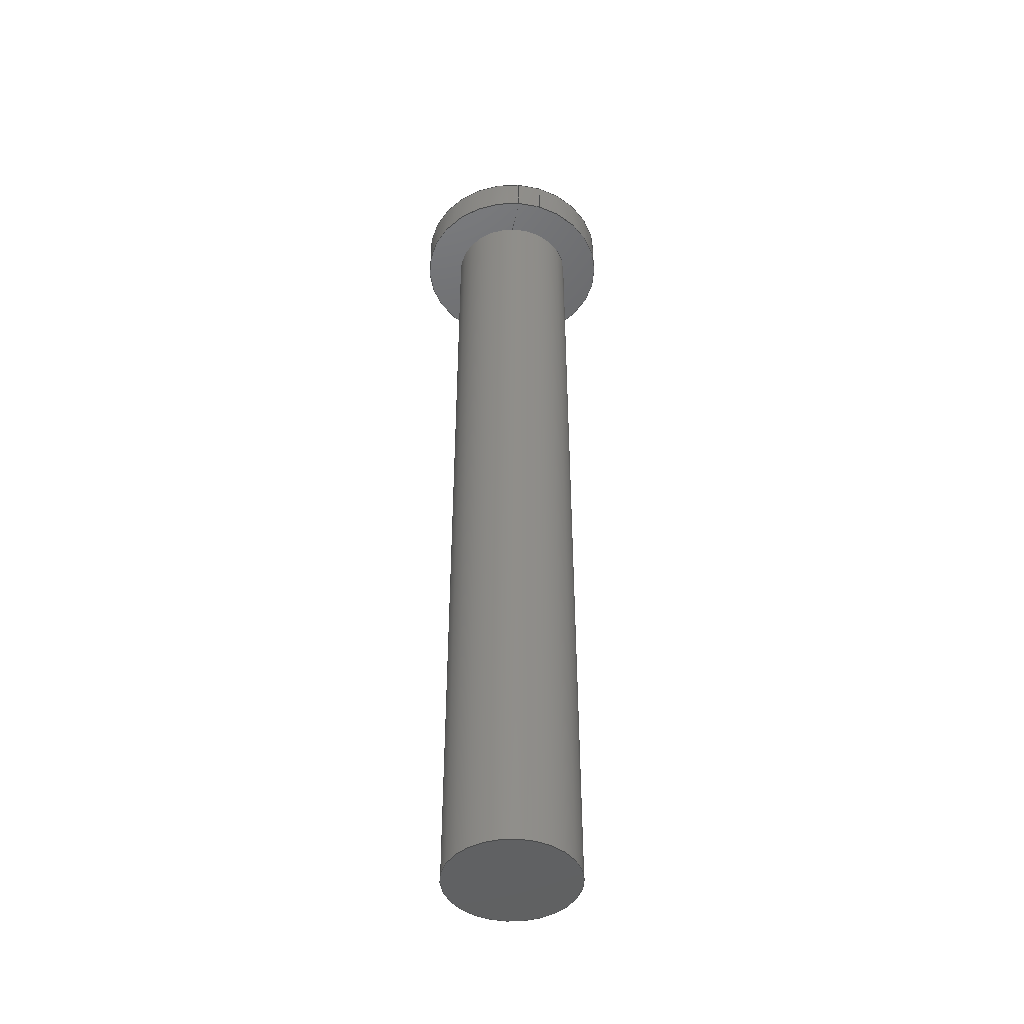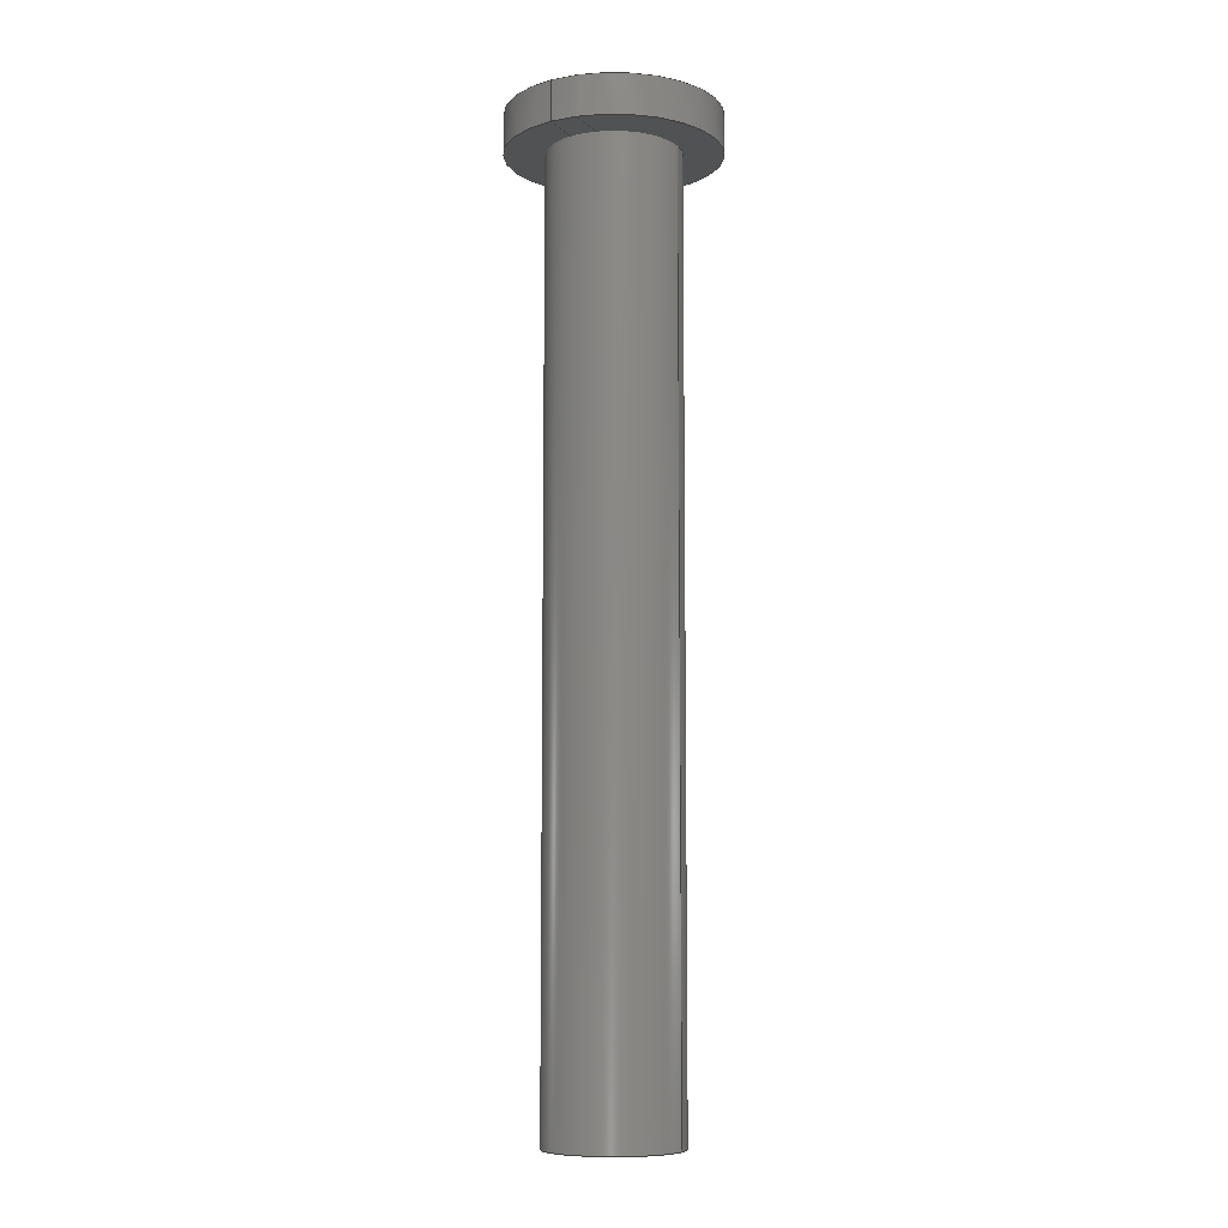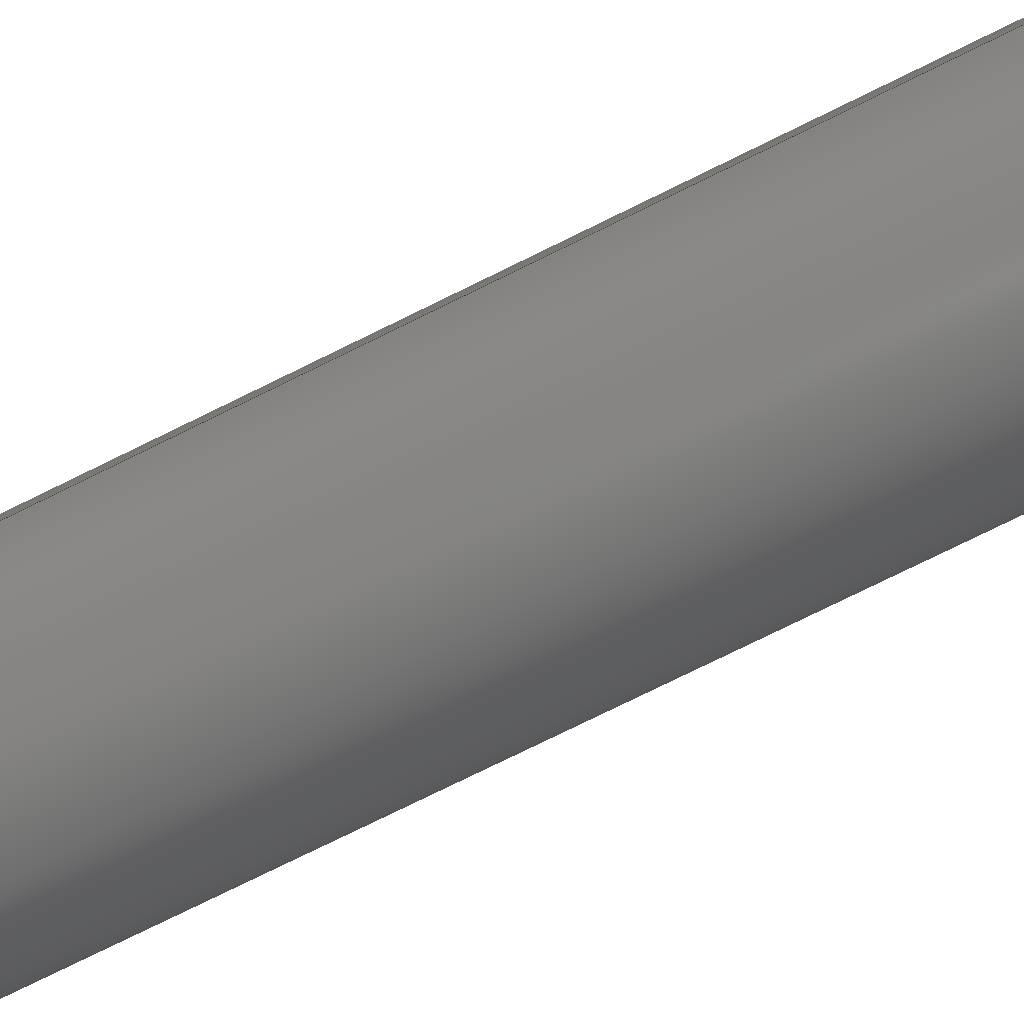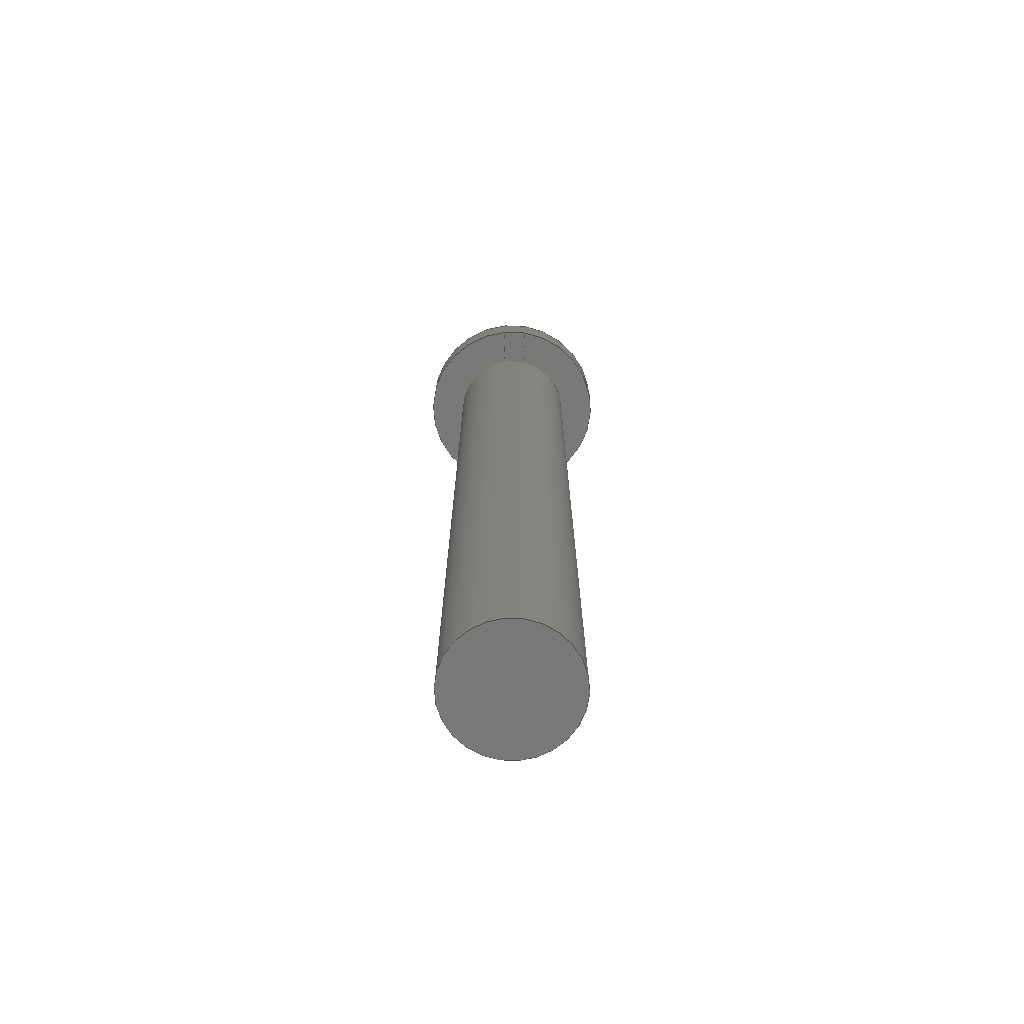
<metadata>
{"format":"step","ext":"step","renderer":"f3d","projection":"perspective","resolution":1024,"background":"white","views":[{"elev":-45.6,"azim":168.4,"up":"+Y"},{"elev":-8.6,"azim":-154.2,"up":"+Y"},{"elev":-72.3,"azim":-63.3,"up":"+Z"},{"elev":-71.7,"azim":177.8,"up":"+Y"}]}
</metadata>
<code>
ISO-10303-21;
DATA;
#1=MECHANICAL_DESIGN_GEOMETRIC_PRESENTATION_REPRESENTATION('',(#4,#5,
#6,#7),#305);
#2=SHAPE_REPRESENTATION_RELATIONSHIP('SRR','None',#312,#3);
#3=ADVANCED_BREP_SHAPE_REPRESENTATION('',(#8,#9,#10,#11),#304);
#4=STYLED_ITEM('',(#321),#8);
#5=STYLED_ITEM('',(#321),#9);
#6=STYLED_ITEM('',(#321),#10);
#7=STYLED_ITEM('',(#321),#11);
#8=MANIFOLD_SOLID_BREP('Body1',#162);
#9=MANIFOLD_SOLID_BREP('Body2',#163);
#10=MANIFOLD_SOLID_BREP('Body3',#164);
#11=MANIFOLD_SOLID_BREP('Body4',#165);
#12=PLANE('',#182);
#13=PLANE('',#183);
#14=PLANE('',#184);
#15=PLANE('',#188);
#16=PLANE('',#189);
#17=PLANE('',#190);
#18=PLANE('',#194);
#19=PLANE('',#195);
#20=PLANE('',#199);
#21=PLANE('',#200);
#22=FACE_OUTER_BOUND('',#36,.T.);
#23=FACE_OUTER_BOUND('',#37,.T.);
#24=FACE_OUTER_BOUND('',#38,.T.);
#25=FACE_OUTER_BOUND('',#39,.T.);
#26=FACE_OUTER_BOUND('',#40,.T.);
#27=FACE_OUTER_BOUND('',#41,.T.);
#28=FACE_OUTER_BOUND('',#42,.T.);
#29=FACE_OUTER_BOUND('',#43,.T.);
#30=FACE_OUTER_BOUND('',#44,.T.);
#31=FACE_OUTER_BOUND('',#45,.T.);
#32=FACE_OUTER_BOUND('',#46,.T.);
#33=FACE_OUTER_BOUND('',#47,.T.);
#34=FACE_OUTER_BOUND('',#48,.T.);
#35=FACE_OUTER_BOUND('',#49,.T.);
#36=EDGE_LOOP('',(#108,#109,#110,#111));
#37=EDGE_LOOP('',(#112));
#38=EDGE_LOOP('',(#113));
#39=EDGE_LOOP('',(#114,#115,#116,#117));
#40=EDGE_LOOP('',(#118,#119,#120,#121));
#41=EDGE_LOOP('',(#122,#123));
#42=EDGE_LOOP('',(#124,#125));
#43=EDGE_LOOP('',(#126,#127,#128,#129));
#44=EDGE_LOOP('',(#130,#131,#132,#133));
#45=EDGE_LOOP('',(#134,#135));
#46=EDGE_LOOP('',(#136,#137));
#47=EDGE_LOOP('',(#138,#139,#140,#141));
#48=EDGE_LOOP('',(#142));
#49=EDGE_LOOP('',(#143));
#50=LINE('',#262,#60);
#51=LINE('',#269,#61);
#52=LINE('',#271,#62);
#53=LINE('',#273,#63);
#54=LINE('',#274,#64);
#55=LINE('',#283,#65);
#56=LINE('',#285,#66);
#57=LINE('',#287,#67);
#58=LINE('',#288,#68);
#59=LINE('',#298,#69);
#60=VECTOR('',#207,0.4);
#61=VECTOR('',#216,1);
#62=VECTOR('',#217,1);
#63=VECTOR('',#218,1);
#64=VECTOR('',#219,1);
#65=VECTOR('',#232,1);
#66=VECTOR('',#233,1);
#67=VECTOR('',#234,1);
#68=VECTOR('',#235,1);
#69=VECTOR('',#250,0.25);
#70=CIRCLE('',#180,0.4);
#71=CIRCLE('',#181,0.4);
#72=CIRCLE('',#186,0.4);
#73=CIRCLE('',#187,0.4);
#74=CIRCLE('',#192,0.4);
#75=CIRCLE('',#193,0.4);
#76=CIRCLE('',#197,0.25);
#77=CIRCLE('',#198,0.25);
#78=VERTEX_POINT('',#259);
#79=VERTEX_POINT('',#261);
#80=VERTEX_POINT('',#267);
#81=VERTEX_POINT('',#268);
#82=VERTEX_POINT('',#270);
#83=VERTEX_POINT('',#272);
#84=VERTEX_POINT('',#281);
#85=VERTEX_POINT('',#282);
#86=VERTEX_POINT('',#284);
#87=VERTEX_POINT('',#286);
#88=VERTEX_POINT('',#295);
#89=VERTEX_POINT('',#297);
#90=EDGE_CURVE('',#78,#78,#70,.T.);
#91=EDGE_CURVE('',#78,#79,#50,.T.);
#92=EDGE_CURVE('',#79,#79,#71,.T.);
#93=EDGE_CURVE('',#80,#81,#51,.T.);
#94=EDGE_CURVE('',#80,#82,#52,.T.);
#95=EDGE_CURVE('',#83,#82,#53,.T.);
#96=EDGE_CURVE('',#81,#83,#54,.T.);
#97=EDGE_CURVE('',#80,#81,#72,.T.);
#98=EDGE_CURVE('',#82,#83,#73,.T.);
#99=EDGE_CURVE('',#84,#85,#55,.T.);
#100=EDGE_CURVE('',#84,#86,#56,.T.);
#101=EDGE_CURVE('',#87,#86,#57,.T.);
#102=EDGE_CURVE('',#85,#87,#58,.T.);
#103=EDGE_CURVE('',#84,#85,#74,.T.);
#104=EDGE_CURVE('',#86,#87,#75,.T.);
#105=EDGE_CURVE('',#88,#88,#76,.T.);
#106=EDGE_CURVE('',#88,#89,#59,.T.);
#107=EDGE_CURVE('',#89,#89,#77,.T.);
#108=ORIENTED_EDGE('',*,*,#90,.F.);
#109=ORIENTED_EDGE('',*,*,#91,.T.);
#110=ORIENTED_EDGE('',*,*,#92,.T.);
#111=ORIENTED_EDGE('',*,*,#91,.F.);
#112=ORIENTED_EDGE('',*,*,#90,.T.);
#113=ORIENTED_EDGE('',*,*,#92,.F.);
#114=ORIENTED_EDGE('',*,*,#93,.F.);
#115=ORIENTED_EDGE('',*,*,#94,.T.);
#116=ORIENTED_EDGE('',*,*,#95,.F.);
#117=ORIENTED_EDGE('',*,*,#96,.F.);
#118=ORIENTED_EDGE('',*,*,#97,.T.);
#119=ORIENTED_EDGE('',*,*,#96,.T.);
#120=ORIENTED_EDGE('',*,*,#98,.F.);
#121=ORIENTED_EDGE('',*,*,#94,.F.);
#122=ORIENTED_EDGE('',*,*,#98,.T.);
#123=ORIENTED_EDGE('',*,*,#95,.T.);
#124=ORIENTED_EDGE('',*,*,#97,.F.);
#125=ORIENTED_EDGE('',*,*,#93,.T.);
#126=ORIENTED_EDGE('',*,*,#99,.F.);
#127=ORIENTED_EDGE('',*,*,#100,.T.);
#128=ORIENTED_EDGE('',*,*,#101,.F.);
#129=ORIENTED_EDGE('',*,*,#102,.F.);
#130=ORIENTED_EDGE('',*,*,#103,.T.);
#131=ORIENTED_EDGE('',*,*,#102,.T.);
#132=ORIENTED_EDGE('',*,*,#104,.F.);
#133=ORIENTED_EDGE('',*,*,#100,.F.);
#134=ORIENTED_EDGE('',*,*,#104,.T.);
#135=ORIENTED_EDGE('',*,*,#101,.T.);
#136=ORIENTED_EDGE('',*,*,#103,.F.);
#137=ORIENTED_EDGE('',*,*,#99,.T.);
#138=ORIENTED_EDGE('',*,*,#105,.F.);
#139=ORIENTED_EDGE('',*,*,#106,.T.);
#140=ORIENTED_EDGE('',*,*,#107,.F.);
#141=ORIENTED_EDGE('',*,*,#106,.F.);
#142=ORIENTED_EDGE('',*,*,#107,.T.);
#143=ORIENTED_EDGE('',*,*,#105,.T.);
#144=CYLINDRICAL_SURFACE('',#179,0.4);
#145=CYLINDRICAL_SURFACE('',#185,0.4);
#146=CYLINDRICAL_SURFACE('',#191,0.4);
#147=CYLINDRICAL_SURFACE('',#196,0.25);
#148=ADVANCED_FACE('',(#22),#144,.T.);
#149=ADVANCED_FACE('',(#23),#12,.T.);
#150=ADVANCED_FACE('',(#24),#13,.F.);
#151=ADVANCED_FACE('',(#25),#14,.T.);
#152=ADVANCED_FACE('',(#26),#145,.T.);
#153=ADVANCED_FACE('',(#27),#15,.T.);
#154=ADVANCED_FACE('',(#28),#16,.F.);
#155=ADVANCED_FACE('',(#29),#17,.T.);
#156=ADVANCED_FACE('',(#30),#146,.T.);
#157=ADVANCED_FACE('',(#31),#18,.T.);
#158=ADVANCED_FACE('',(#32),#19,.F.);
#159=ADVANCED_FACE('',(#33),#147,.T.);
#160=ADVANCED_FACE('',(#34),#20,.T.);
#161=ADVANCED_FACE('',(#35),#21,.F.);
#162=CLOSED_SHELL('',(#148,#149,#150));
#163=CLOSED_SHELL('',(#151,#152,#153,#154));
#164=CLOSED_SHELL('',(#155,#156,#157,#158));
#165=CLOSED_SHELL('',(#159,#160,#161));
#166=DERIVED_UNIT_ELEMENT(#168,1);
#167=DERIVED_UNIT_ELEMENT(#307,3);
#168=(
MASS_UNIT()
NAMED_UNIT(*)
SI_UNIT(.KILO.,.GRAM.)
);
#169=DERIVED_UNIT((#166,#167));
#170=MEASURE_REPRESENTATION_ITEM('density measure',
POSITIVE_RATIO_MEASURE(7850),#169);
#171=PROPERTY_DEFINITION_REPRESENTATION(#176,#173);
#172=PROPERTY_DEFINITION_REPRESENTATION(#177,#174);
#173=REPRESENTATION('material name',(#175),#304);
#174=REPRESENTATION('density',(#170),#304);
#175=DESCRIPTIVE_REPRESENTATION_ITEM('Steel','Steel');
#176=PROPERTY_DEFINITION('material property','material name',#314);
#177=PROPERTY_DEFINITION('material property','density of part',#314);
#178=AXIS2_PLACEMENT_3D('placement',#257,#201,#202);
#179=AXIS2_PLACEMENT_3D('',#258,#203,#204);
#180=AXIS2_PLACEMENT_3D('',#260,#205,#206);
#181=AXIS2_PLACEMENT_3D('',#263,#208,#209);
#182=AXIS2_PLACEMENT_3D('',#264,#210,#211);
#183=AXIS2_PLACEMENT_3D('',#265,#212,#213);
#184=AXIS2_PLACEMENT_3D('',#266,#214,#215);
#185=AXIS2_PLACEMENT_3D('',#275,#220,#221);
#186=AXIS2_PLACEMENT_3D('',#276,#222,#223);
#187=AXIS2_PLACEMENT_3D('',#277,#224,#225);
#188=AXIS2_PLACEMENT_3D('',#278,#226,#227);
#189=AXIS2_PLACEMENT_3D('',#279,#228,#229);
#190=AXIS2_PLACEMENT_3D('',#280,#230,#231);
#191=AXIS2_PLACEMENT_3D('',#289,#236,#237);
#192=AXIS2_PLACEMENT_3D('',#290,#238,#239);
#193=AXIS2_PLACEMENT_3D('',#291,#240,#241);
#194=AXIS2_PLACEMENT_3D('',#292,#242,#243);
#195=AXIS2_PLACEMENT_3D('',#293,#244,#245);
#196=AXIS2_PLACEMENT_3D('',#294,#246,#247);
#197=AXIS2_PLACEMENT_3D('',#296,#248,#249);
#198=AXIS2_PLACEMENT_3D('',#299,#251,#252);
#199=AXIS2_PLACEMENT_3D('',#300,#253,#254);
#200=AXIS2_PLACEMENT_3D('',#301,#255,#256);
#201=DIRECTION('axis',(0,0,1));
#202=DIRECTION('refdir',(1,0,0));
#203=DIRECTION('center_axis',(0,1,0));
#204=DIRECTION('ref_axis',(1,0,0));
#205=DIRECTION('center_axis',(0,1,0));
#206=DIRECTION('ref_axis',(1,0,0));
#207=DIRECTION('',(0,-1,0));
#208=DIRECTION('center_axis',(0,1,0));
#209=DIRECTION('ref_axis',(1,0,0));
#210=DIRECTION('center_axis',(0,1,0));
#211=DIRECTION('ref_axis',(1,0,0));
#212=DIRECTION('center_axis',(0,1,0));
#213=DIRECTION('ref_axis',(1,0,0));
#214=DIRECTION('center_axis',(-1,0,0));
#215=DIRECTION('ref_axis',(0,0,1));
#216=DIRECTION('',(0,0,-1));
#217=DIRECTION('',(0,1,0));
#218=DIRECTION('',(0,0,1));
#219=DIRECTION('',(0,1,0));
#220=DIRECTION('center_axis',(0,1,0));
#221=DIRECTION('ref_axis',(1,0,0));
#222=DIRECTION('center_axis',(0,1,0));
#223=DIRECTION('ref_axis',(1,0,0));
#224=DIRECTION('center_axis',(0,1,0));
#225=DIRECTION('ref_axis',(1,0,0));
#226=DIRECTION('center_axis',(0,1,0));
#227=DIRECTION('ref_axis',(1,0,0));
#228=DIRECTION('center_axis',(0,1,0));
#229=DIRECTION('ref_axis',(1,0,0));
#230=DIRECTION('center_axis',(1,0,0));
#231=DIRECTION('ref_axis',(0,0,-1));
#232=DIRECTION('',(0,0,1));
#233=DIRECTION('',(0,1,0));
#234=DIRECTION('',(0,0,-1));
#235=DIRECTION('',(0,1,0));
#236=DIRECTION('center_axis',(0,1,0));
#237=DIRECTION('ref_axis',(-1,0,-1.225e-16));
#238=DIRECTION('center_axis',(0,1,0));
#239=DIRECTION('ref_axis',(1,0,0));
#240=DIRECTION('center_axis',(0,1,0));
#241=DIRECTION('ref_axis',(1,0,0));
#242=DIRECTION('center_axis',(0,1,0));
#243=DIRECTION('ref_axis',(1,0,0));
#244=DIRECTION('center_axis',(0,1,0));
#245=DIRECTION('ref_axis',(1,0,0));
#246=DIRECTION('center_axis',(0,-1,0));
#247=DIRECTION('ref_axis',(1,0,0));
#248=DIRECTION('center_axis',(0,-1,0));
#249=DIRECTION('ref_axis',(1,0,0));
#250=DIRECTION('',(0,1,0));
#251=DIRECTION('center_axis',(0,1,0));
#252=DIRECTION('ref_axis',(1,0,0));
#253=DIRECTION('center_axis',(0,1,0));
#254=DIRECTION('ref_axis',(1,0,0));
#255=DIRECTION('center_axis',(0,1,0));
#256=DIRECTION('ref_axis',(1,0,0));
#257=CARTESIAN_POINT('',(0,0,0));
#258=CARTESIAN_POINT('Origin',(0,0,0));
#259=CARTESIAN_POINT('',(-0.4,0.15,4.899e-17));
#260=CARTESIAN_POINT('Origin',(0,0.15,0));
#261=CARTESIAN_POINT('',(-0.4,0,4.899e-17));
#262=CARTESIAN_POINT('',(-0.4,0,4.899e-17));
#263=CARTESIAN_POINT('Origin',(0,0,0));
#264=CARTESIAN_POINT('Origin',(0,0.15,0));
#265=CARTESIAN_POINT('Origin',(0,0,0));
#266=CARTESIAN_POINT('Origin',(0.05,0,-0.3969));
#267=CARTESIAN_POINT('',(0.05,0,0.3969));
#268=CARTESIAN_POINT('',(0.05,0,-0.3969));
#269=CARTESIAN_POINT('',(0.05,0,0.4));
#270=CARTESIAN_POINT('',(0.05,0.15,0.3969));
#271=CARTESIAN_POINT('',(0.05,0,0.3969));
#272=CARTESIAN_POINT('',(0.05,0.15,-0.3969));
#273=CARTESIAN_POINT('',(0.05,0.15,0.4));
#274=CARTESIAN_POINT('',(0.05,0,-0.3969));
#275=CARTESIAN_POINT('Origin',(0,0,0));
#276=CARTESIAN_POINT('Origin',(0,0,0));
#277=CARTESIAN_POINT('Origin',(0,0.15,0));
#278=CARTESIAN_POINT('Origin',(0.225,0.15,0));
#279=CARTESIAN_POINT('Origin',(0.225,0,0));
#280=CARTESIAN_POINT('Origin',(-0.05,0,0.3969));
#281=CARTESIAN_POINT('',(-0.05,0,-0.3969));
#282=CARTESIAN_POINT('',(-0.05,0,0.3969));
#283=CARTESIAN_POINT('',(-0.05,0,-0.4));
#284=CARTESIAN_POINT('',(-0.05,0.15,-0.3969));
#285=CARTESIAN_POINT('',(-0.05,0,-0.3969));
#286=CARTESIAN_POINT('',(-0.05,0.15,0.3969));
#287=CARTESIAN_POINT('',(-0.05,0.15,-0.4));
#288=CARTESIAN_POINT('',(-0.05,0,0.3969));
#289=CARTESIAN_POINT('Origin',(0,0,0));
#290=CARTESIAN_POINT('Origin',(0,0,0));
#291=CARTESIAN_POINT('Origin',(0,0.15,0));
#292=CARTESIAN_POINT('Origin',(-0.225,0.15,0));
#293=CARTESIAN_POINT('Origin',(-0.225,0,0));
#294=CARTESIAN_POINT('Origin',(0,0,0));
#295=CARTESIAN_POINT('',(-0.25,-3.5,3.062e-17));
#296=CARTESIAN_POINT('Origin',(0,-3.5,0));
#297=CARTESIAN_POINT('',(-0.25,0,3.062e-17));
#298=CARTESIAN_POINT('',(-0.25,0,-3.062e-17));
#299=CARTESIAN_POINT('Origin',(0,0,0));
#300=CARTESIAN_POINT('Origin',(0,0,0));
#301=CARTESIAN_POINT('Origin',(0,-3.5,0));
#302=UNCERTAINTY_MEASURE_WITH_UNIT(LENGTH_MEASURE(0.001),#306,
'DISTANCE_ACCURACY_VALUE',
'Maximum model space distance between geometric entities at asserted c
onnectivities');
#303=UNCERTAINTY_MEASURE_WITH_UNIT(LENGTH_MEASURE(0.001),#306,
'DISTANCE_ACCURACY_VALUE',
'Maximum model space distance between geometric entities at asserted c
onnectivities');
#304=(
GEOMETRIC_REPRESENTATION_CONTEXT(3)
GLOBAL_UNCERTAINTY_ASSIGNED_CONTEXT((#302))
GLOBAL_UNIT_ASSIGNED_CONTEXT((#306,#308,#309))
REPRESENTATION_CONTEXT('','3D')
);
#305=(
GEOMETRIC_REPRESENTATION_CONTEXT(3)
GLOBAL_UNCERTAINTY_ASSIGNED_CONTEXT((#303))
GLOBAL_UNIT_ASSIGNED_CONTEXT((#306,#308,#309))
REPRESENTATION_CONTEXT('','3D')
);
#306=(
LENGTH_UNIT()
NAMED_UNIT(*)
SI_UNIT(.CENTI.,.METRE.)
);
#307=(
LENGTH_UNIT()
NAMED_UNIT(*)
SI_UNIT($,.METRE.)
);
#308=(
NAMED_UNIT(*)
PLANE_ANGLE_UNIT()
SI_UNIT($,.RADIAN.)
);
#309=(
NAMED_UNIT(*)
SI_UNIT($,.STERADIAN.)
SOLID_ANGLE_UNIT()
);
#310=SHAPE_DEFINITION_REPRESENTATION(#311,#312);
#311=PRODUCT_DEFINITION_SHAPE('',$,#314);
#312=SHAPE_REPRESENTATION('',(#178),#304);
#313=PRODUCT_DEFINITION_CONTEXT('part definition',#318,'design');
#314=PRODUCT_DEFINITION('Flat head screw','Flat head screw',#315,#313);
#315=PRODUCT_DEFINITION_FORMATION('',$,#320);
#316=PRODUCT_RELATED_PRODUCT_CATEGORY('Flat head screw',
'Flat head screw',(#320));
#317=APPLICATION_PROTOCOL_DEFINITION('international standard',
'automotive_design',2009,#318);
#318=APPLICATION_CONTEXT(
'Core Data for Automotive Mechanical Design Process');
#319=PRODUCT_CONTEXT('part definition',#318,'mechanical');
#320=PRODUCT('Flat head screw','Flat head screw',$,(#319));
#321=PRESENTATION_STYLE_ASSIGNMENT((#322));
#322=SURFACE_STYLE_USAGE(.BOTH.,#323);
#323=SURFACE_SIDE_STYLE('',(#324));
#324=SURFACE_STYLE_FILL_AREA(#325);
#325=FILL_AREA_STYLE('Steel - Satin',(#326));
#326=FILL_AREA_STYLE_COLOUR('Steel - Satin',#327);
#327=COLOUR_RGB('Steel - Satin',0.6275,0.6275,0.6275);
ENDSEC;
END-ISO-10303-21;

</code>
